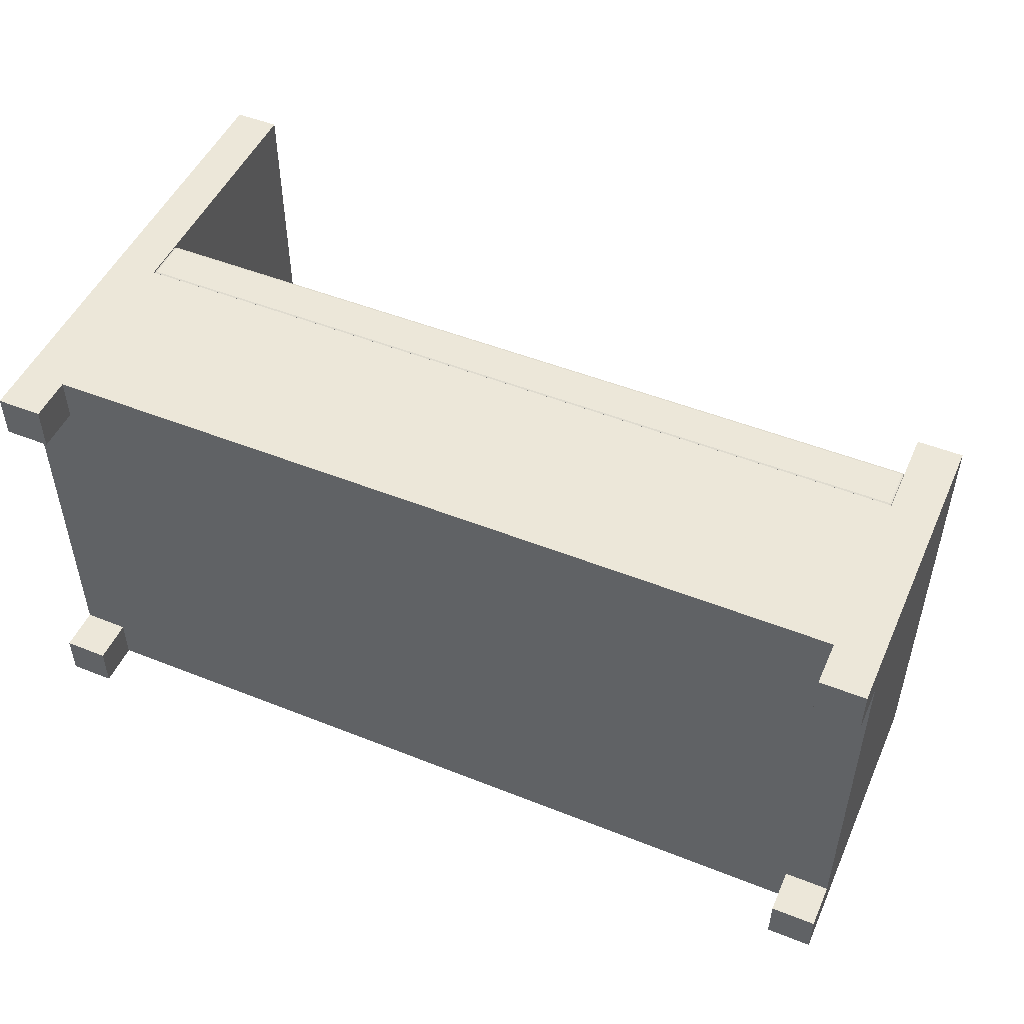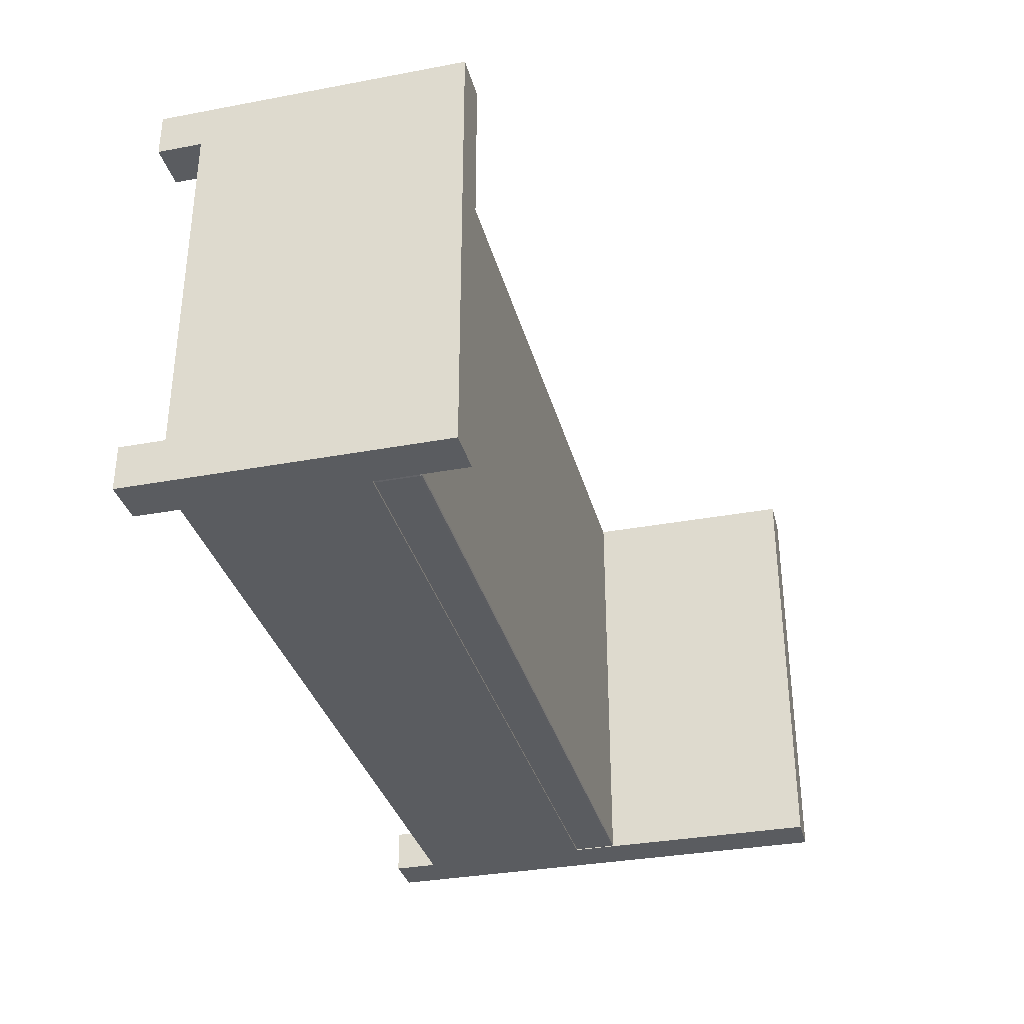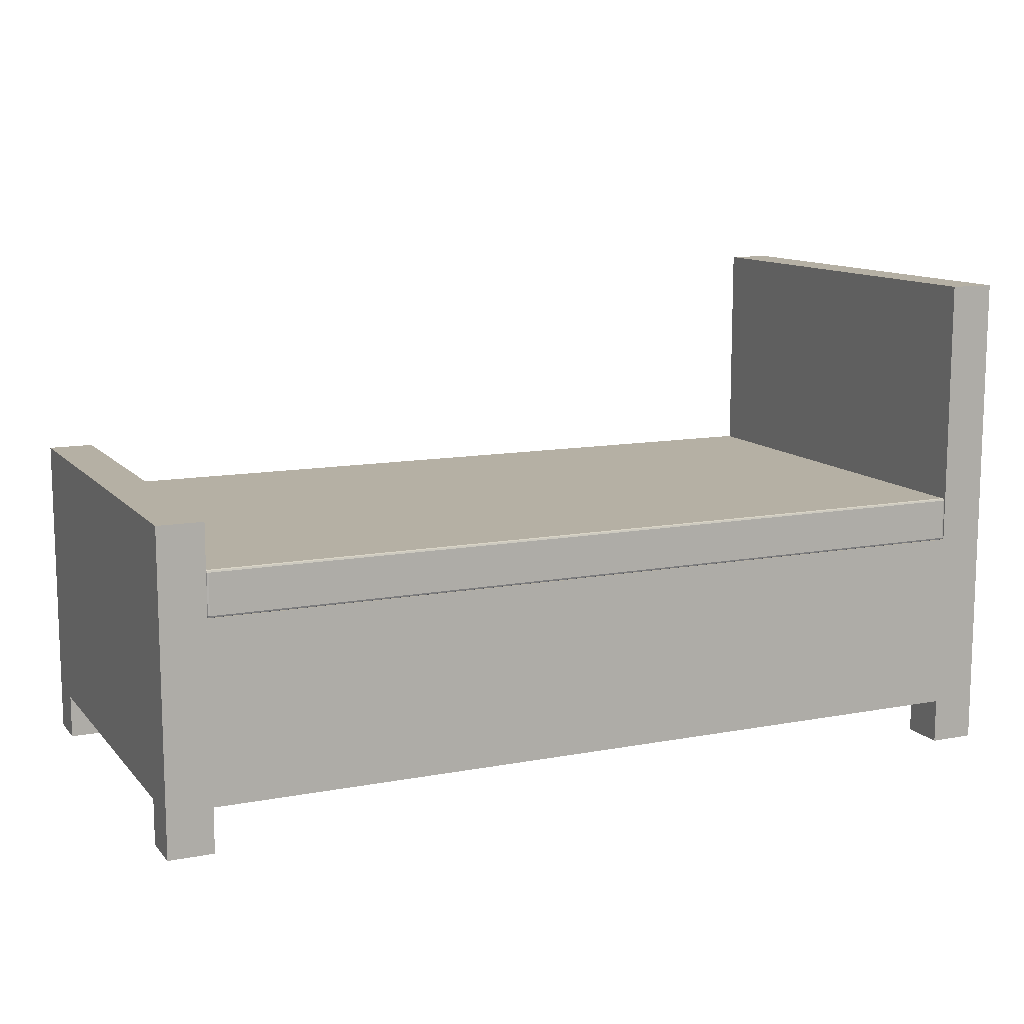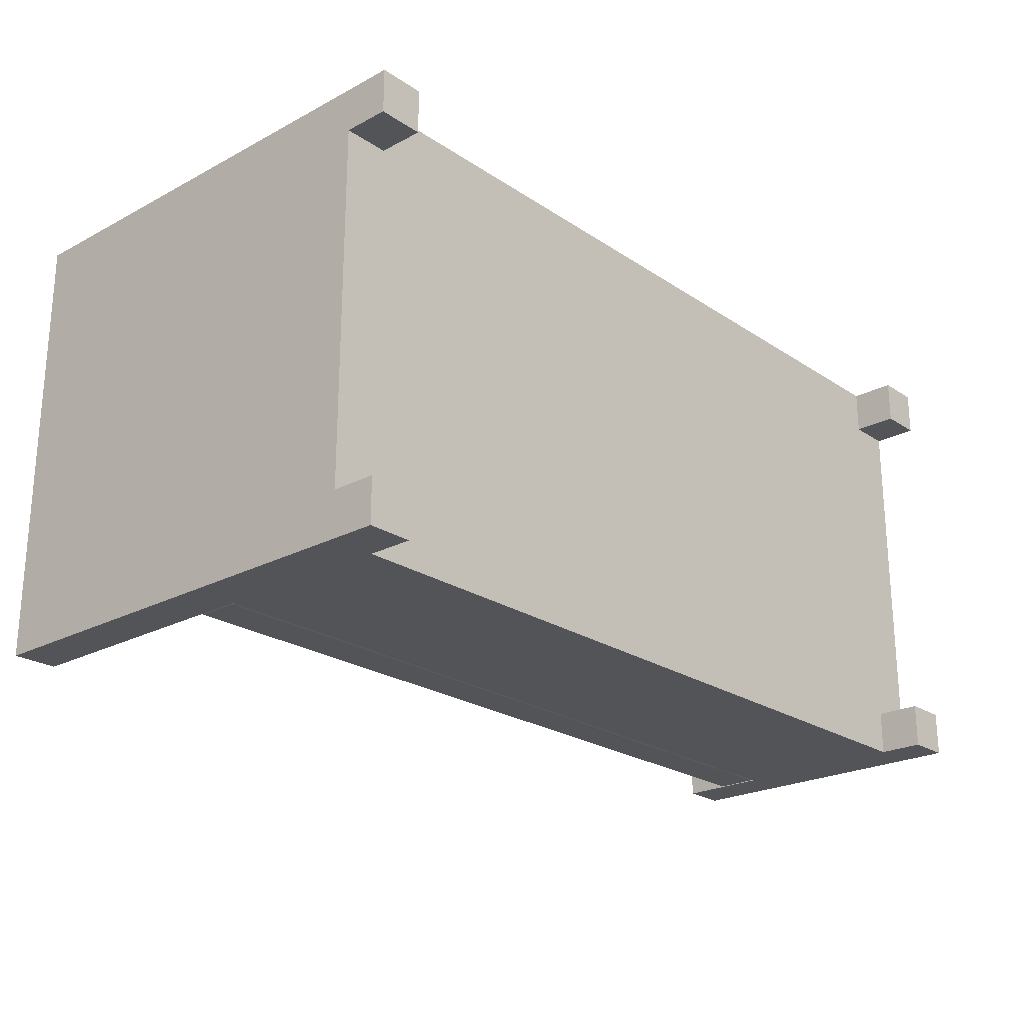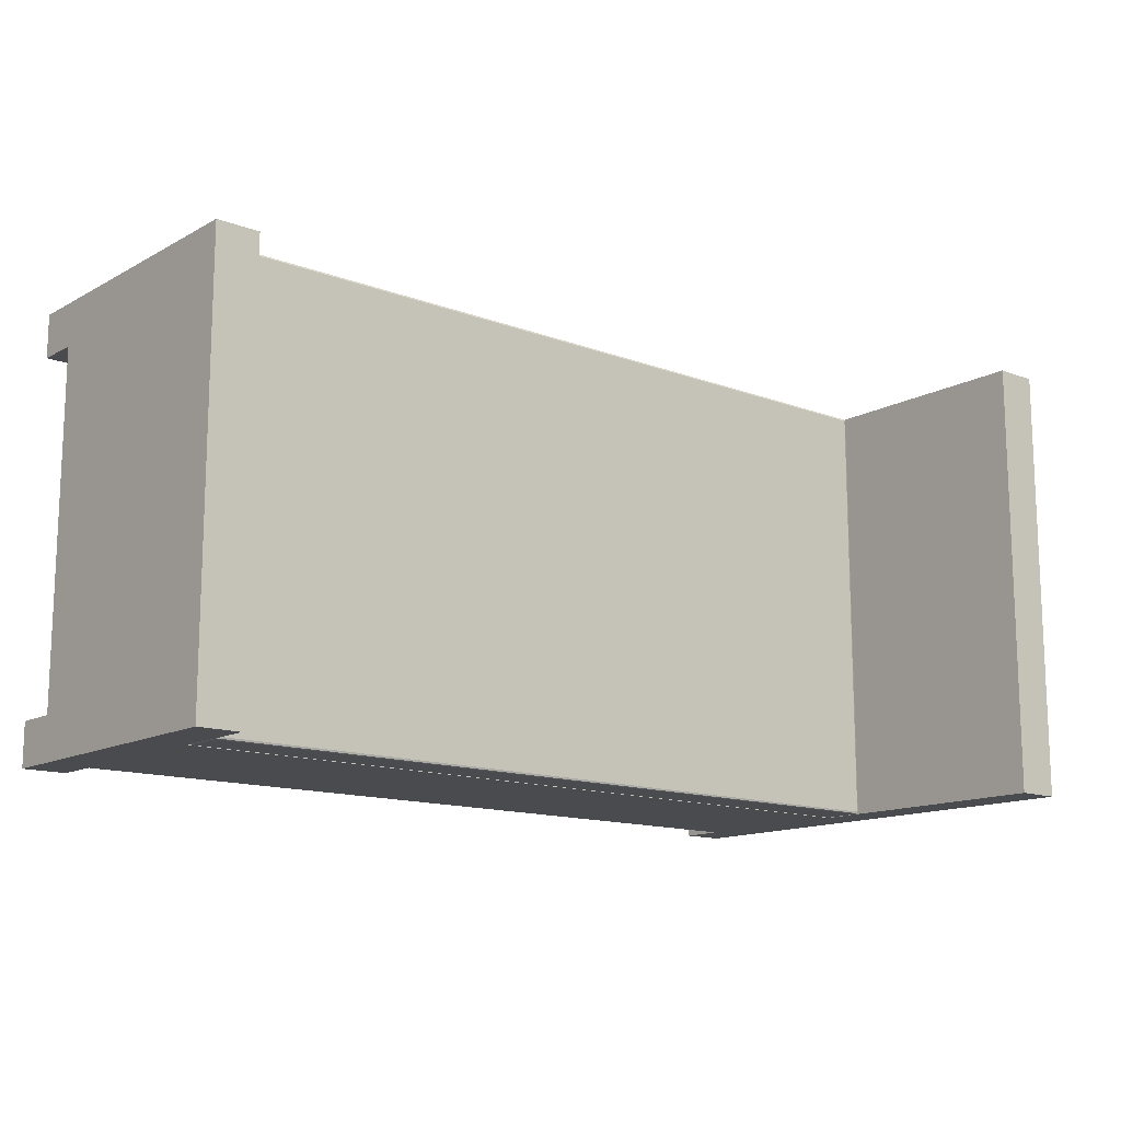
<metadata>
{"format":"obj","ext":"obj","renderer":"f3d","projection":"perspective","resolution":1024,"background":"white","views":[{"elev":49.6,"azim":23.7,"up":"+Z"},{"elev":-33.6,"azim":104.3,"up":"+Z"},{"elev":11.6,"azim":155.6,"up":"+Y"},{"elev":-23.1,"azim":-48.1,"up":"+Z"},{"elev":-13.8,"azim":140.1,"up":"+Z"}]}
</metadata>
<code>
o bed_mesh_Cube.001
v -1 0.1 0.5
v -1 0.1 -0.5
v 1 0.1 -0.5
v 1 0.1 0.5
v -1 0.5 0.5
v -1 0.5 -0.5
v 1 0.5 -0.5
v 1 0.5 0.5
v -0.9 0.5 -0.5
v 0.9 0.5 -0.5
v 0.9 0.1 -0.5
v -0.9 0.1 -0.5
v 0.9 0.5 0.5
v -0.9 0.5 0.5
v -0.9 0.1 0.5
v 0.9 0.1 0.5
v -1 0.5 0.4
v -1 0.5 -0.4
v -1 0.1 -0.4
v -1 0.1 0.4
v 1 0.5 -0.4
v 1 0.5 0.4
v 1 0.1 0.4
v 1 0.1 -0.4
v 0.9 0.5 -0.4
v 0.9 0.5 0.4
v -0.9 0.5 -0.4
v -0.9 0.5 0.4
v -0.9 0.1 -0.4
v -0.9 0.1 0.4
v 0.9 0 0.4
v 0.9 0 -0.4
v -0.9 0 0.4
v -0.9 0 -0.4
v 1 0 -0.4
v 1 0 0.4
v -1 0 0.4
v -1 0 -0.4
v 0.9 0 0.5
v -0.9 0 0.5
v -0.9 0 -0.5
v 0.9 0 -0.5
v 1 0 0.5
v 1 0 -0.5
v -1 0 -0.5
v -1 0 0.5
v 0.9 0.1 -0.4
v 0.9 0.1 0.4
v -1 1.1 0.5
v -1 1.1 -0.5
v -0.9 1.1 -0.5
v -0.9 1.1 0.5
v -1 1.1 0.4
v -1 1.1 -0.4
v -0.9 1.1 -0.4
v -0.9 1.1 0.4
v 1 0.7 -0.5
v 1 0.7 0.5
v 0.9 0.7 -0.5
v 0.9 0.7 0.5
v 1 0.7 -0.4
v 1 0.7 0.4
v 0.9 0.7 -0.4
v 0.9 0.7 0.4
f 18 6 2 19
f 10 7 3 11
f 22 8 4 23
f 14 5 1 15
f 24 47 32 35
f 18 17 53 54
f 22 21 61 62
f 25 27 28 26
f 15 1 46 40
f 11 3 44 42
f 20 30 33 37
f 48 23 36 31
f 16 48 31 39
f 29 19 38 34
f 19 2 45 38
f 39 31 36 43
f 38 45 41 34
f 29 47 48 30
f 8 13 16 4
f 13 14 15 16
f 6 9 12 2
f 9 10 11 12
f 32 42 44 35
f 15 30 48 16
f 11 47 29 12
f 46 37 33 40
f 30 15 40 33
f 12 29 34 41
f 2 12 41 45
f 23 4 43 36
f 4 16 39 43
f 3 24 35 44
f 1 20 37 46
f 19 29 30 20
f 13 26 28 14
f 9 27 25 10
f 10 25 63 59
f 25 26 64 63
f 27 9 51 55
f 28 27 55 56
f 47 11 42 32
f 47 24 23 48
f 7 21 24 3
f 21 22 23 24
f 5 17 20 1
f 17 18 19 20
f 55 51 50 54
f 52 56 53 49
f 55 54 53 56
f 17 5 49 53
f 14 28 56 52
f 9 6 50 51
f 5 14 52 49
f 6 18 54 50
f 61 57 59 63
f 58 62 64 60
f 61 63 64 62
f 21 7 57 61
f 26 13 60 64
f 13 8 58 60
f 8 22 62 58
f 7 10 59 57
o matterss_mesh_Cube
v -0.895 0.5 0
v -0.895 0.5 0.495
v 0.895 0.5 -0.495
v -0.895 0.6 0
v -0.895 0.6 0.495
v 0.895 0.6 -0.495
v -0.9 0.595 0
v -0.9 0.595 -0.495
v 0.9 0.595 0
v 0.9 0.595 -0.495
v -0.9 0.595 0.495
v 0.9 0.595 0.495
v 0.895 0.595 0.5
v -0.895 0.595 -0.5
v 0.895 0.595 -0.5
v 0 0.595 0.5
v 0 0.6 -0.495
v 0.895 0.6 0.495
v 0.895 0.6 0
v 0 0.5 -0.495
v 0.895 0.5 0.495
v 0.895 0.5 0
v -0.895 0.5 -0.495
v -0.895 0.6 -0.495
v -0.895 0.595 0.5
v 0 0.595 -0.5
v 0 0.6 0.495
v 0 0.6 0
v 0 0.5 0.495
v 0 0.5 0
v 0 0.55 -0.5
v -0.895 0.55 0.5
v 0 0.55 0.5
v 0.895 0.55 -0.5
v -0.895 0.55 -0.5
v 0.895 0.55 0.5
v 0.9 0.55 0.495
v -0.9 0.55 0.495
v 0.9 0.55 -0.495
v 0.9 0.55 0
v -0.9 0.55 -0.495
v -0.9 0.55 0
v -0.9 0.505 0
v -0.9 0.505 -0.495
v 0.9 0.505 0
v 0.9 0.505 -0.495
v -0.9 0.505 0.495
v 0.9 0.505 0.495
v 0.895 0.505 0.5
v -0.895 0.505 -0.5
v 0.895 0.505 -0.5
v 0 0.505 0.5
v -0.895 0.505 0.5
v 0 0.505 -0.5
v 0.895 0.5012 -0.4988
v -0.895 0.5012 0.4988
v 0.8988 0.5012 0.495
v -0.8988 0.5012 0.495
v 0.8988 0.5012 -0.495
v 0.8988 0.5012 0
v -0.8988 0.5012 -0.495
v -0.8988 0.5012 0
v -0.895 0.5 0.3688
v -0.895 0.5 -0.3688
v 0.895 0.5988 -0.4988
v -0.895 0.5988 0.4988
v 0.8988 0.5988 0.495
v -0.8988 0.5988 0.495
v 0.8988 0.5988 -0.495
v 0.8988 0.5988 0
v -0.8988 0.5988 -0.495
v -0.8988 0.5988 0
v -0.895 0.6 0.3688
v -0.895 0.6 -0.3688
v -0.9 0.505 -0.3688
v -0.9 0.595 0.3688
v -0.8988 0.505 -0.4988
v 0.9 0.505 0.3688
v 0.9 0.595 -0.3688
v 0.8988 0.595 -0.4988
v -0.8988 0.595 0.4988
v 0.8988 0.505 0.4988
v 0 0.5012 -0.4988
v 0.895 0.5012 0.4988
v 0.895 0.5 0.3688
v 0.895 0.5 -0.3688
v 0 0.5988 -0.4988
v 0.895 0.5988 0.4988
v 0.895 0.6 0.3688
v 0.895 0.6 -0.3688
v 0.6687 0.595 -0.5
v 0.6687 0.595 0.5
v 0.6687 0.6 -0.495
v 0.6687 0.6 0.495
v 0.6687 0.6 0
v 0.6687 0.5 -0.495
v 0.6687 0.5 0.495
v 0.6687 0.5 0
v 0 0.5012 0.4988
v 0 0.5 0.3688
v 0 0.5 -0.3688
v 0 0.5988 0.4988
v 0 0.6 0.3688
v 0 0.6 -0.3688
v -0.895 0.5012 -0.4988
v -0.895 0.5988 -0.4988
v -0.6687 0.5 -0.495
v -0.6687 0.6 -0.495
v -0.6687 0.595 0.5
v -0.6687 0.595 -0.5
v -0.6687 0.6 0.495
v -0.6687 0.6 0
v -0.6687 0.5 0.495
v -0.6687 0.5 0
v -0.9 0.595 -0.3688
v -0.9 0.55 0.3688
v -0.8988 0.595 -0.4988
v 0.9 0.595 0.3688
v 0.9 0.55 -0.3688
v 0.8988 0.55 -0.4988
v -0.8988 0.55 0.4988
v 0.8988 0.595 0.4988
v 0.6687 0.55 -0.5
v 0.6687 0.55 0.5
v -0.6687 0.55 0.5
v -0.6687 0.55 -0.5
v 0 0.5813 -0.5
v -0.895 0.5813 0.5
v 0 0.5813 0.5
v 0.895 0.5813 -0.5
v -0.895 0.5813 -0.5
v 0.895 0.5813 0.5
v 0.9 0.5813 0.495
v -0.9 0.5813 0.495
v 0.9 0.5813 -0.495
v 0.9 0.5813 0
v -0.9 0.5813 -0.495
v -0.9 0.5813 0
v -0.9 0.55 -0.3688
v -0.8988 0.55 -0.4988
v 0.9 0.55 0.3688
v 0.8988 0.55 0.4988
v -0.9 0.505 0.3688
v 0.9 0.505 -0.3688
v 0.8988 0.505 -0.4988
v -0.8988 0.505 0.4988
v 0.6687 0.505 -0.5
v 0.6687 0.505 0.5
v -0.6687 0.505 0.5
v -0.6687 0.505 -0.5
v -0.9 0.5188 0
v -0.9 0.5188 -0.495
v 0.9 0.5188 0
v 0.9 0.5188 -0.495
v -0.9 0.5188 0.495
v 0.9 0.5188 0.495
v 0.895 0.5188 0.5
v -0.895 0.5188 -0.5
v 0.895 0.5188 -0.5
v 0 0.5188 0.5
v -0.895 0.5188 0.5
v 0 0.5188 -0.5
v -0.8978 0.5022 -0.4978
v 0.8978 0.5022 -0.4978
v 0.8978 0.5022 0.4978
v -0.8978 0.5022 0.4978
v 0.8988 0.5012 -0.3688
v 0.8988 0.5012 0.3688
v -0.8988 0.5012 -0.3688
v -0.8988 0.5012 0.3688
v -0.8978 0.5978 -0.4978
v 0.8978 0.5978 -0.4978
v 0.8978 0.5978 0.4978
v -0.8978 0.5978 0.4978
v 0.8988 0.5988 -0.3688
v 0.8988 0.5988 0.3688
v -0.8988 0.5988 -0.3688
v -0.8988 0.5988 0.3688
v 0.6687 0.5012 -0.4988
v 0.6687 0.5012 0.4988
v 0.6687 0.5 0.3688
v 0.6687 0.5 -0.3688
v 0.6687 0.5988 -0.4988
v 0.6687 0.5988 0.4988
v 0.6687 0.6 0.3688
v 0.6687 0.6 -0.3688
v -0.6687 0.5012 0.4988
v -0.6687 0.5 0.3688
v -0.6687 0.5 -0.3688
v -0.6687 0.5988 0.4988
v -0.6687 0.6 0.3688
v -0.6687 0.6 -0.3688
v -0.6687 0.5012 -0.4988
v -0.6687 0.5988 -0.4988
v -0.9 0.5813 -0.3688
v -0.9 0.5813 0.3688
v -0.8988 0.5813 -0.4988
v 0.9 0.5813 0.3688
v 0.9 0.5813 -0.3688
v 0.8988 0.5813 -0.4988
v -0.8988 0.5813 0.4988
v 0.8988 0.5813 0.4988
v 0.6687 0.5813 -0.5
v 0.6687 0.5813 0.5
v -0.6687 0.5813 0.5
v -0.6687 0.5813 -0.5
v -0.9 0.5188 -0.3688
v -0.8988 0.5188 -0.4988
v 0.9 0.5188 0.3688
v 0.8988 0.5188 0.4988
v -0.9 0.5188 0.3688
v 0.9 0.5188 -0.3688
v 0.8988 0.5188 -0.4988
v -0.8988 0.5188 0.4988
v 0.6687 0.5188 -0.5
v 0.6687 0.5188 0.5
v -0.6687 0.5188 0.5
v -0.6687 0.5188 -0.5
f 65 128 253 178
f 65 178 252 127
f 65 127 234 126
f 65 126 233 128
f 66 177 251 120
f 66 120 230 122
f 66 122 234 127
f 66 127 252 177
f 67 160 243 119
f 67 119 228 123
f 67 123 231 150
f 67 150 246 160
f 68 176 256 138
f 68 138 241 136
f 68 136 242 137
f 68 137 255 176
f 69 130 254 175
f 69 175 255 137
f 69 137 242 132
f 69 132 238 130
f 70 129 247 157
f 70 157 250 154
f 70 154 239 133
f 70 133 236 129
f 71 179 259 202
f 71 202 260 140
f 71 140 242 136
f 71 136 241 179
f 72 181 261 201
f 72 201 259 179
f 72 179 241 135
f 72 135 235 181
f 73 182 262 200
f 73 200 263 143
f 73 143 239 134
f 73 134 240 182
f 74 143 263 199
f 74 199 264 144
f 74 144 236 133
f 74 133 239 143
f 75 140 260 198
f 75 198 265 145
f 75 145 238 132
f 75 132 242 140
f 76 186 266 197
f 76 197 262 182
f 76 182 240 131
f 76 131 237 186
f 77 156 268 196
f 77 196 266 186
f 77 186 237 152
f 77 152 248 156
f 78 174 270 195
f 78 195 261 181
f 78 181 235 170
f 78 170 258 174
f 79 144 264 194
f 79 194 267 155
f 79 155 247 129
f 79 129 236 144
f 80 173 269 193
f 80 193 268 156
f 80 156 248 166
f 80 166 254 173
f 81 151 258 172
f 81 172 256 168
f 81 168 250 157
f 81 157 247 151
f 82 152 237 131
f 82 131 240 153
f 82 153 249 158
f 82 158 248 152
f 83 134 239 154
f 83 154 250 159
f 83 159 249 153
f 83 153 240 134
f 84 171 257 147
f 84 147 243 160
f 84 160 246 165
f 84 165 253 171
f 85 121 229 148
f 85 148 244 161
f 85 161 245 149
f 85 149 232 121
f 86 150 231 124
f 86 124 232 149
f 86 149 245 162
f 86 162 246 150
f 87 125 227 169
f 87 169 257 171
f 87 171 253 128
f 87 128 233 125
f 88 170 235 135
f 88 135 241 138
f 88 138 256 172
f 88 172 258 170
f 89 145 265 192
f 89 192 269 173
f 89 173 254 130
f 89 130 238 145
f 90 155 267 191
f 90 191 270 174
f 90 174 258 151
f 90 151 247 155
f 91 166 248 158
f 91 158 249 167
f 91 167 255 175
f 91 175 254 166
f 92 159 250 168
f 92 168 256 176
f 92 176 255 167
f 92 167 249 159
f 93 161 244 163
f 93 163 251 177
f 93 177 252 164
f 93 164 245 161
f 94 165 246 162
f 94 162 245 164
f 94 164 252 178
f 94 178 253 165
f 95 187 279 226
f 95 226 282 190
f 95 190 270 191
f 95 191 267 187
f 96 185 278 225
f 96 225 281 189
f 96 189 269 192
f 96 192 265 185
f 97 189 281 224
f 97 224 280 188
f 97 188 268 193
f 97 193 269 189
f 98 184 277 223
f 98 223 279 187
f 98 187 267 194
f 98 194 264 184
f 99 190 282 222
f 99 222 272 204
f 99 204 261 195
f 99 195 270 190
f 100 188 280 221
f 100 221 274 206
f 100 206 266 196
f 100 196 268 188
f 101 206 274 220
f 101 220 273 205
f 101 205 262 197
f 101 197 266 206
f 102 180 275 219
f 102 219 278 185
f 102 185 265 198
f 102 198 260 180
f 103 183 276 218
f 103 218 277 184
f 103 184 264 199
f 103 199 263 183
f 104 205 273 217
f 104 217 276 183
f 104 183 263 200
f 104 200 262 205
f 105 204 272 216
f 105 216 271 203
f 105 203 259 201
f 105 201 261 204
f 106 203 271 215
f 106 215 275 180
f 106 180 260 202
f 106 202 259 203
f 107 139 233 126
f 107 126 234 207
f 107 207 275 215
f 107 215 271 139
f 108 141 227 125
f 108 125 233 139
f 108 139 271 216
f 108 216 272 141
f 109 142 232 124
f 109 124 231 208
f 109 208 276 217
f 109 217 273 142
f 110 208 231 123
f 110 123 228 209
f 110 209 277 218
f 110 218 276 208
f 111 207 234 122
f 111 122 230 210
f 111 210 278 219
f 111 219 275 207
f 112 146 229 121
f 112 121 232 142
f 112 142 273 220
f 112 220 274 146
f 113 212 244 148
f 113 148 229 146
f 113 146 274 221
f 113 221 280 212
f 114 214 257 169
f 114 169 227 141
f 114 141 272 222
f 114 222 282 214
f 115 209 228 119
f 115 119 243 211
f 115 211 279 223
f 115 223 277 209
f 116 213 251 163
f 116 163 244 212
f 116 212 280 224
f 116 224 281 213
f 117 210 230 120
f 117 120 251 213
f 117 213 281 225
f 117 225 278 210
f 118 211 243 147
f 118 147 257 214
f 118 214 282 226
f 118 226 279 211

</code>
